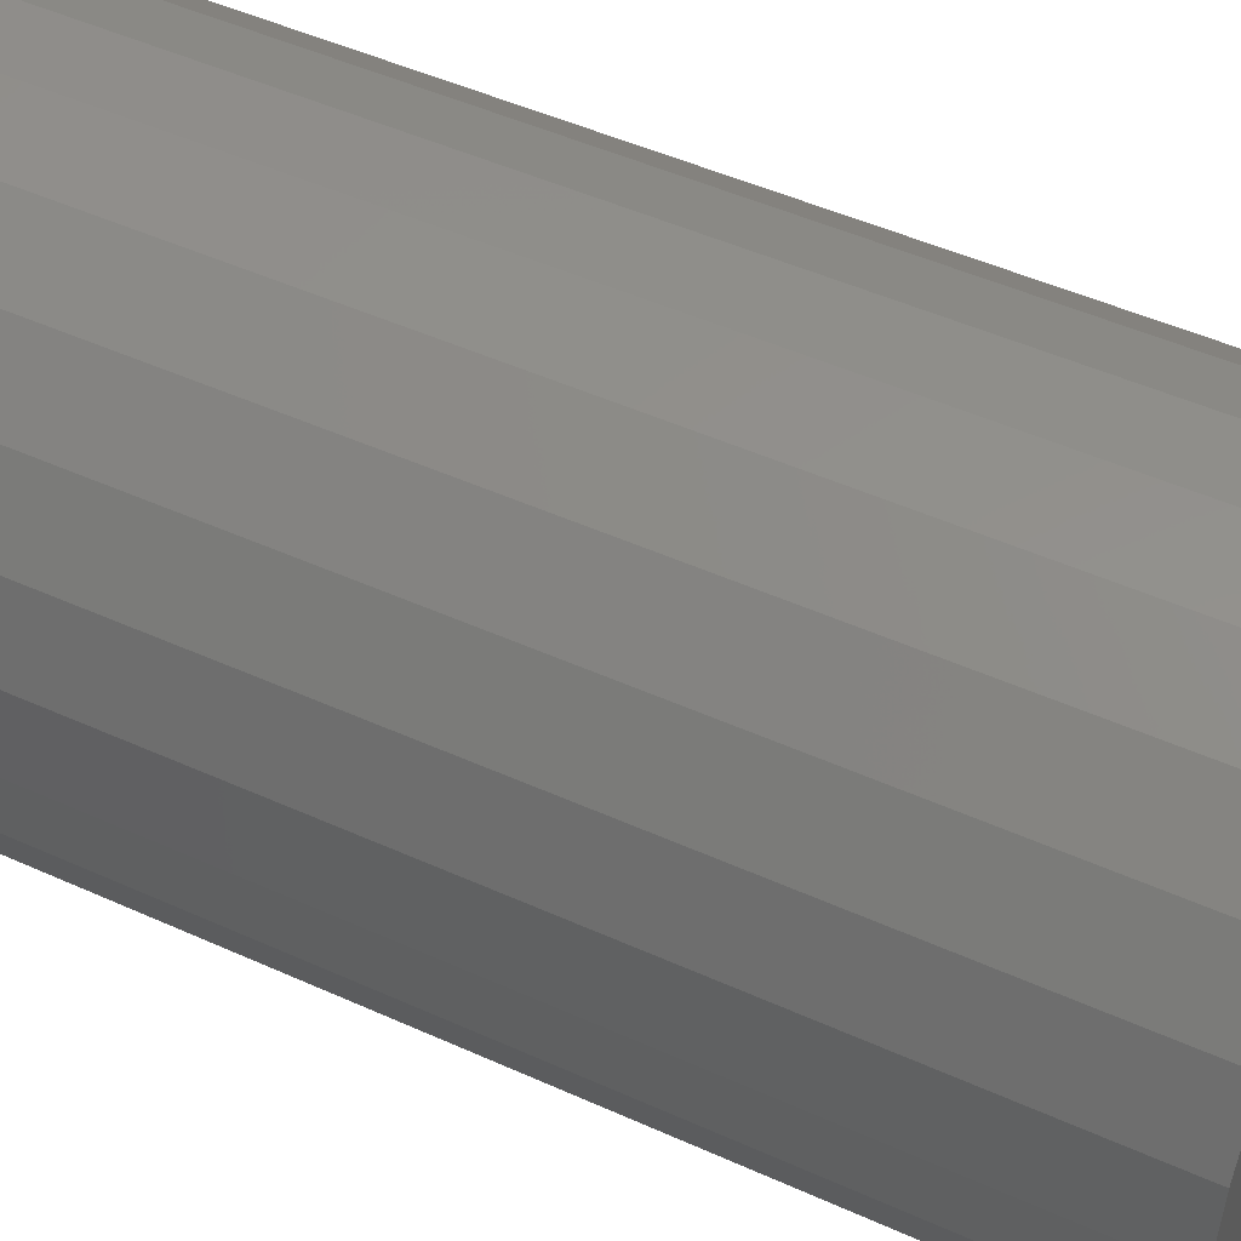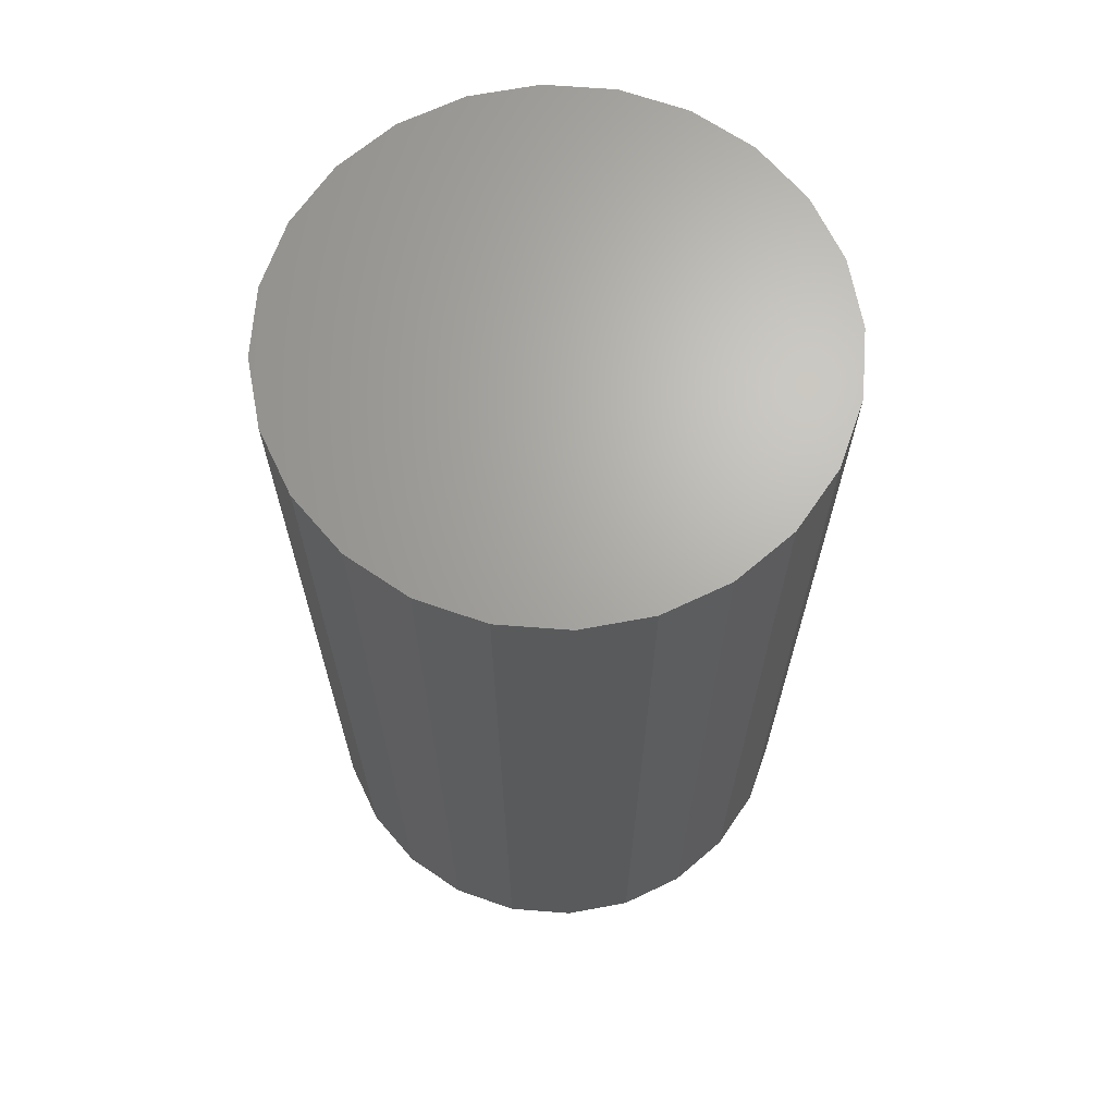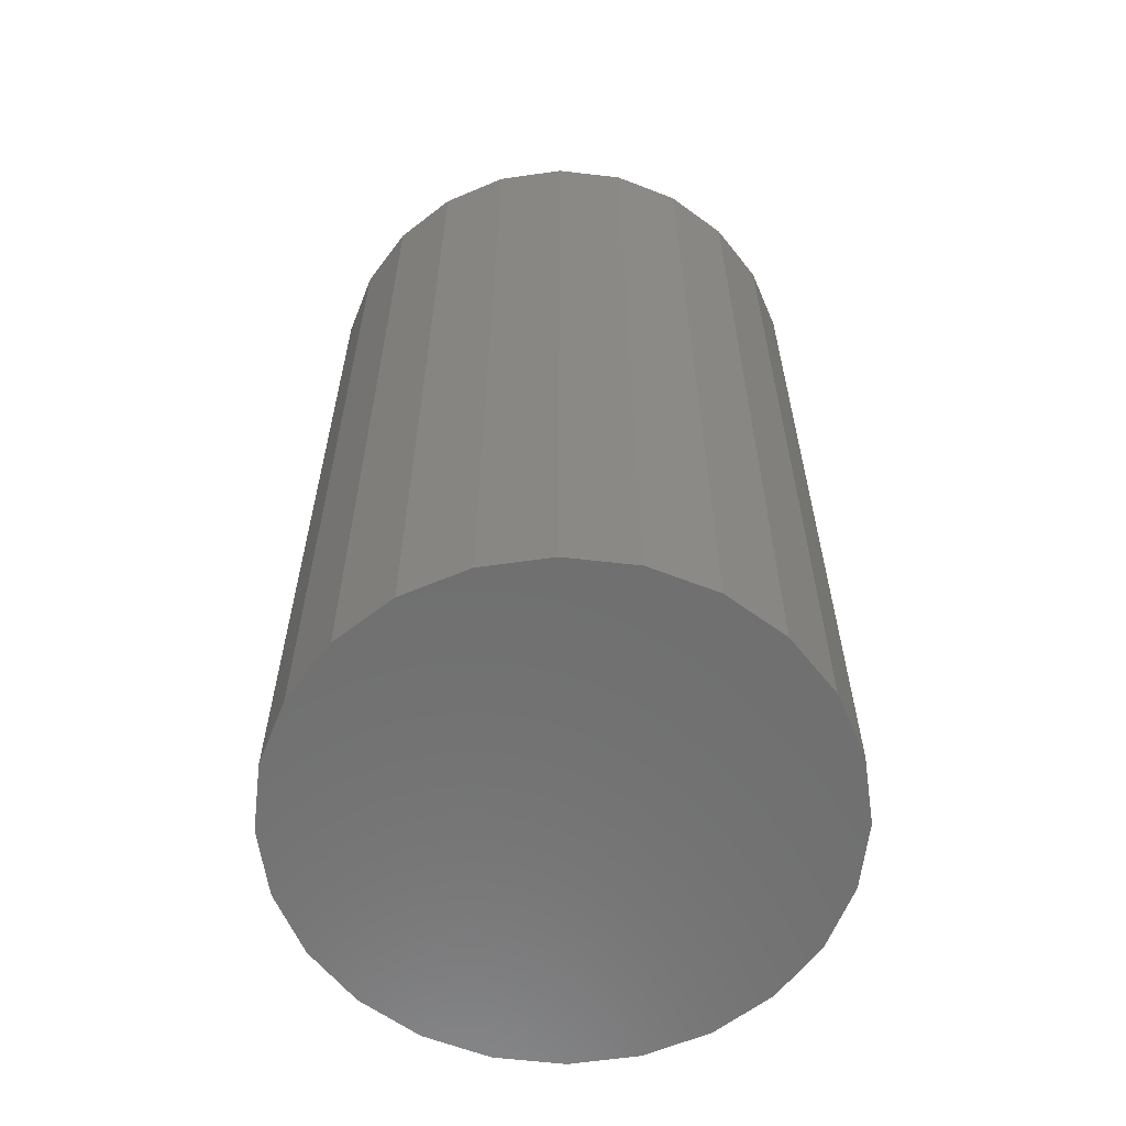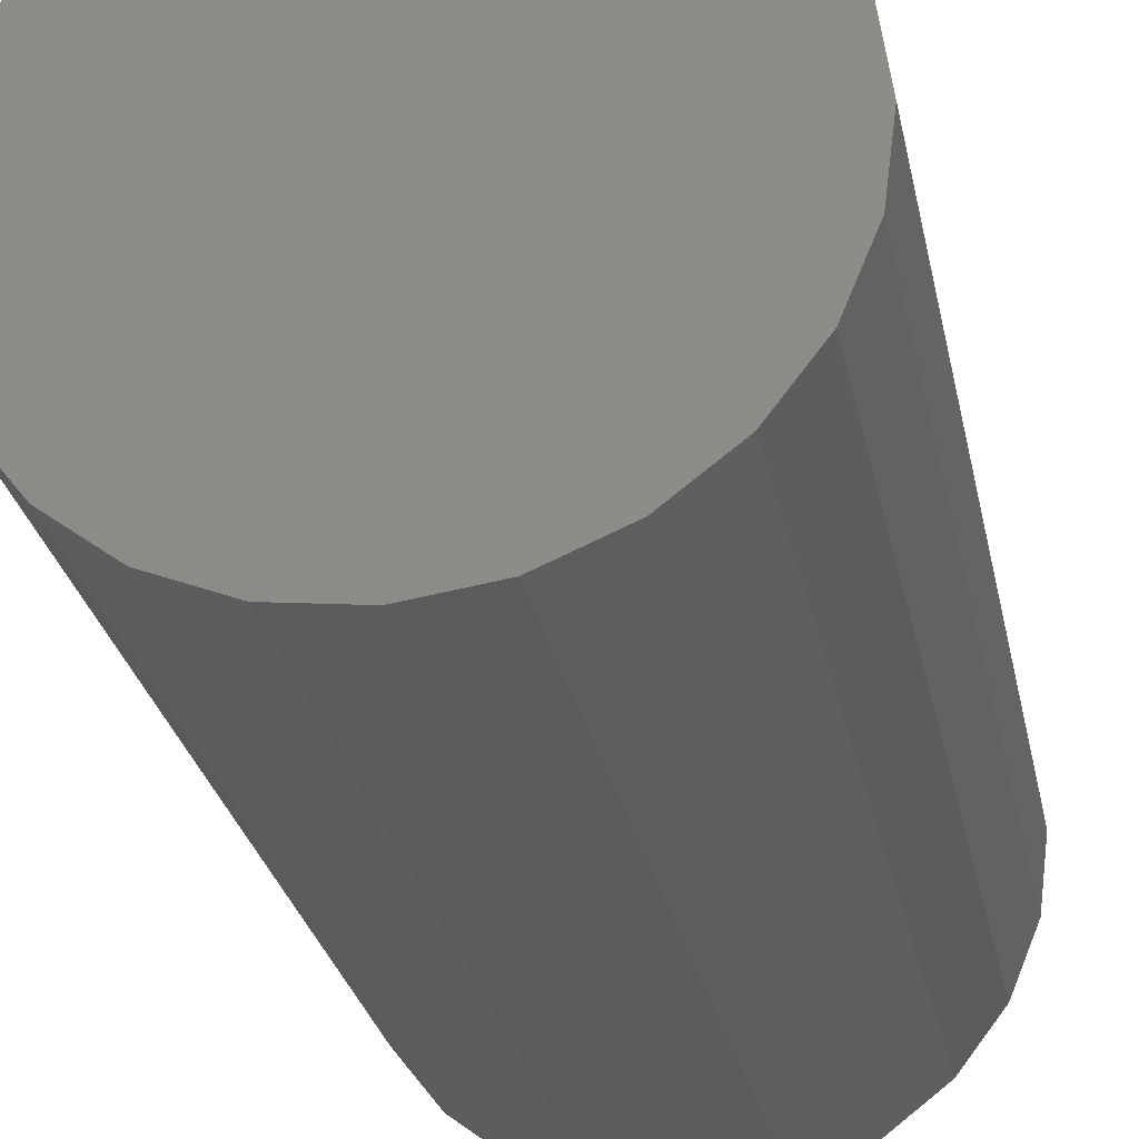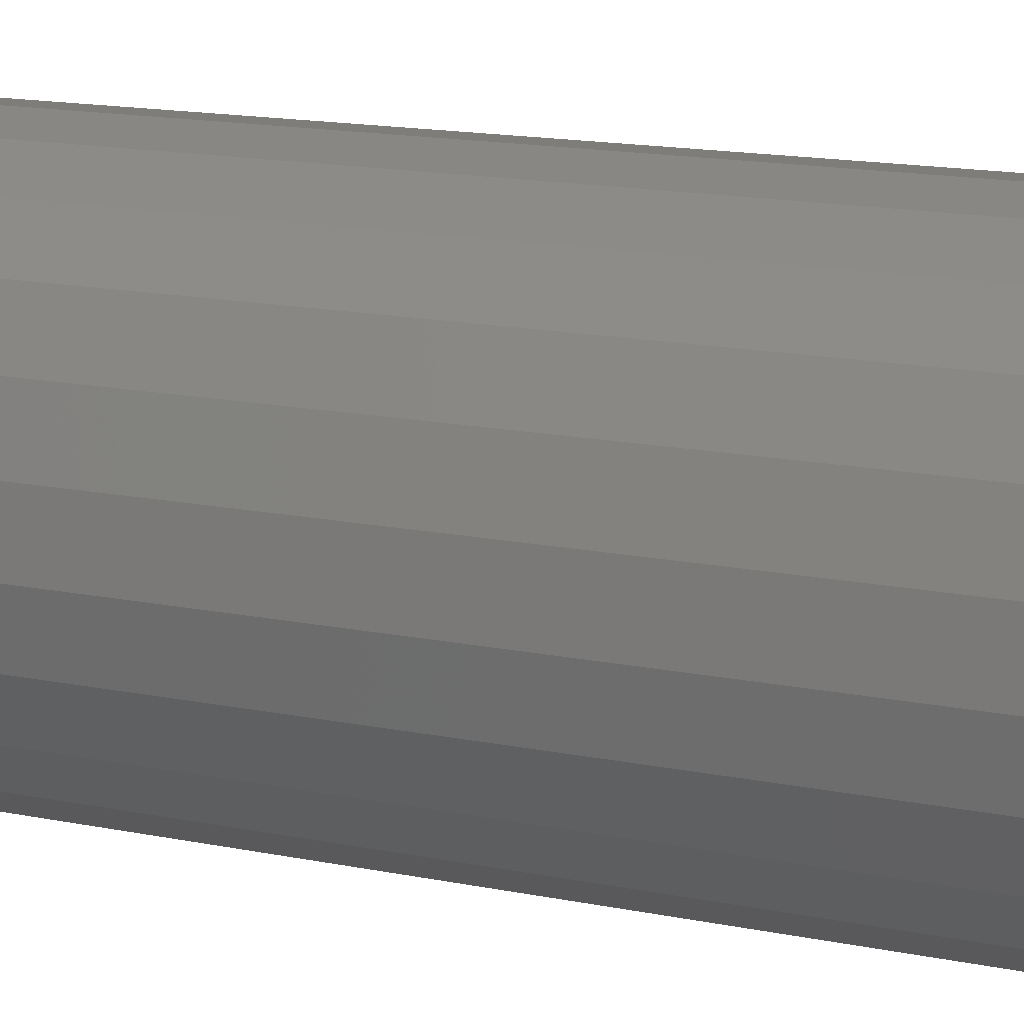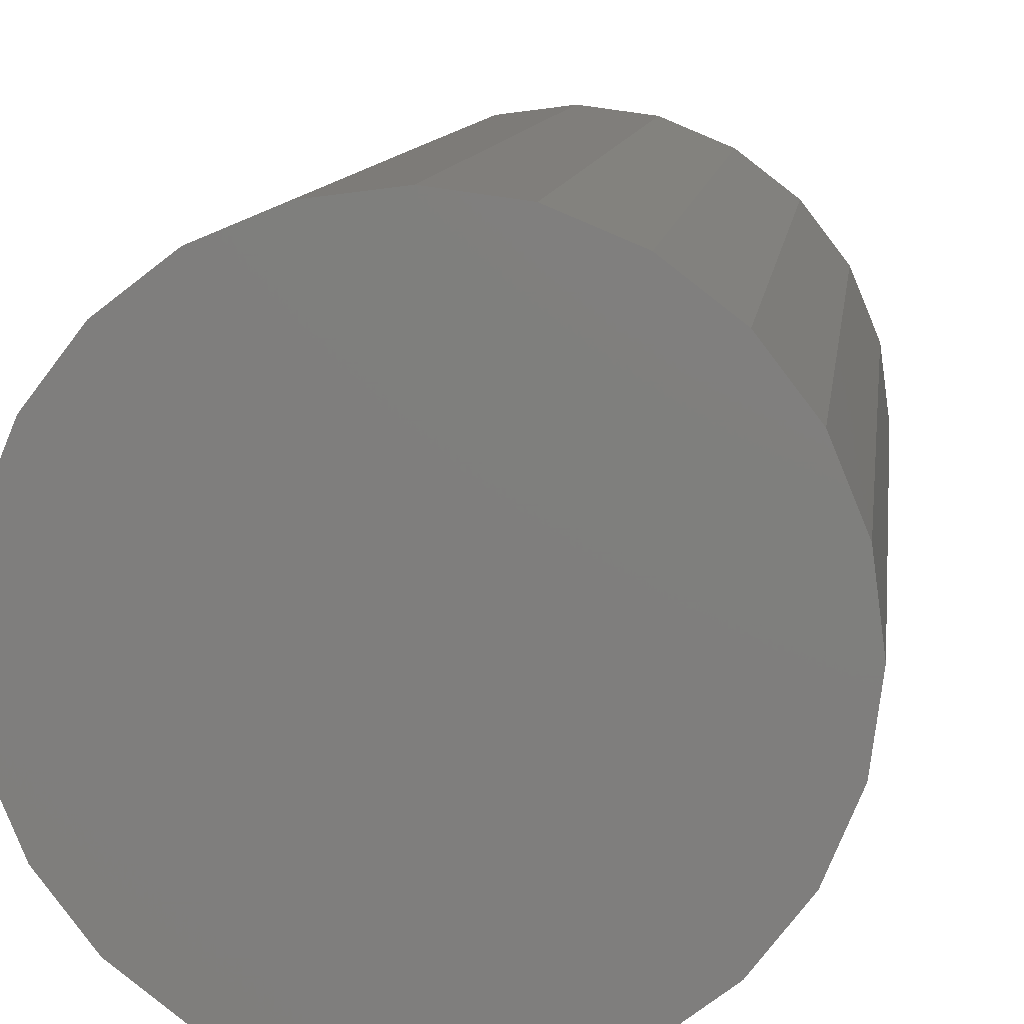
<metadata>
{"format":"stl","ext":"stl","renderer":"f3d","projection":"perspective","resolution":1024,"background":"white","views":[{"elev":48.2,"azim":116.9,"up":"+Z"},{"elev":66.9,"azim":-108.1,"up":"+Y"},{"elev":-61.1,"azim":0.8,"up":"+Y"},{"elev":-28.0,"azim":-168.7,"up":"+Z"},{"elev":17.8,"azim":110.6,"up":"+Z"},{"elev":9.8,"azim":6.6,"up":"+Z"}]}
</metadata>
<code>
# stl→obj: 48 verts, 92 faces
v -0.02825 -0.4205 0.014
v -0.0317 -0.4205 0.005679
v -0.03288 -0.4205 -0.003254
v -0.0317 -0.4205 -0.01219
v -0.02825 -0.4205 -0.02051
v -0.02277 -0.4205 -0.02766
v -0.01562 -0.4205 -0.03314
v -0.007297 -0.4205 -0.03659
v 0.001636 -0.4205 -0.03777
v 0.01057 -0.4205 -0.03659
v 0.01889 -0.4205 -0.03314
v 0.02604 -0.4205 -0.02766
v 0.03153 -0.4205 -0.02051
v 0.03497 -0.4205 -0.01219
v 0.03615 -0.4205 -0.003254
v 0.03497 -0.4205 0.005679
v 0.03153 -0.4205 0.014
v 0.02604 -0.4205 0.02115
v 0.01889 -0.4205 0.02664
v 0.01057 -0.4205 0.03008
v 0.001636 -0.4205 0.03126
v -0.007297 -0.4205 0.03008
v -0.01562 -0.4205 0.02664
v -0.02277 -0.4205 0.02115
v 0.01889 -0.2981 0.02664
v 0.02604 -0.2981 0.02115
v -0.007297 -0.2981 -0.03659
v 0.001636 -0.2981 -0.03777
v 0.03153 -0.2981 -0.02051
v 0.03497 -0.2981 -0.01219
v 0.03153 -0.2981 0.014
v 0.03497 -0.2981 0.005679
v 0.001636 -0.2981 0.03126
v -0.007297 -0.2981 0.03008
v -0.03288 -0.2981 -0.003254
v -0.0317 -0.2981 0.005679
v -0.0317 -0.2981 -0.01219
v 0.03615 -0.2981 -0.003254
v 0.02604 -0.2981 -0.02766
v 0.01889 -0.2981 -0.03314
v 0.01057 -0.2981 0.03008
v 0.01057 -0.2981 -0.03659
v -0.01562 -0.2981 -0.03314
v -0.02277 -0.2981 -0.02766
v -0.01562 -0.2981 0.02664
v -0.02277 -0.2981 0.02115
v -0.02825 -0.2981 -0.02051
v -0.02825 -0.2981 0.014
f 1 2 3
f 1 3 4
f 1 4 5
f 1 5 6
f 1 6 7
f 1 7 8
f 1 8 9
f 1 9 10
f 1 10 11
f 1 11 12
f 1 12 13
f 1 13 14
f 1 14 15
f 1 15 16
f 1 16 17
f 1 17 18
f 1 18 19
f 1 19 20
f 1 20 21
f 1 21 22
f 1 22 23
f 1 23 24
f 25 19 18
f 25 18 26
f 27 28 9
f 27 9 8
f 13 29 30
f 13 30 14
f 31 26 18
f 31 18 17
f 31 17 16
f 31 16 32
f 33 34 22
f 33 22 21
f 35 3 2
f 35 2 36
f 35 37 4
f 35 4 3
f 38 15 14
f 38 14 30
f 38 32 16
f 38 16 15
f 39 29 13
f 39 13 12
f 39 12 11
f 39 11 40
f 20 19 25
f 20 25 41
f 20 41 33
f 20 33 21
f 42 40 11
f 42 11 10
f 42 10 9
f 42 9 28
f 7 43 27
f 7 27 8
f 7 6 44
f 7 44 43
f 45 46 24
f 45 24 23
f 45 23 22
f 45 22 34
f 47 44 6
f 47 6 5
f 47 5 4
f 47 4 37
f 48 36 2
f 48 2 1
f 48 1 24
f 48 24 46
f 48 46 45
f 48 45 34
f 48 34 33
f 48 33 41
f 48 41 25
f 48 25 26
f 48 26 31
f 48 31 32
f 48 32 38
f 48 38 30
f 48 30 29
f 48 29 39
f 48 39 40
f 48 40 42
f 48 42 28
f 48 28 27
f 48 27 43
f 48 43 44
f 48 44 47
f 48 47 37
f 48 37 35
f 48 35 36

</code>
